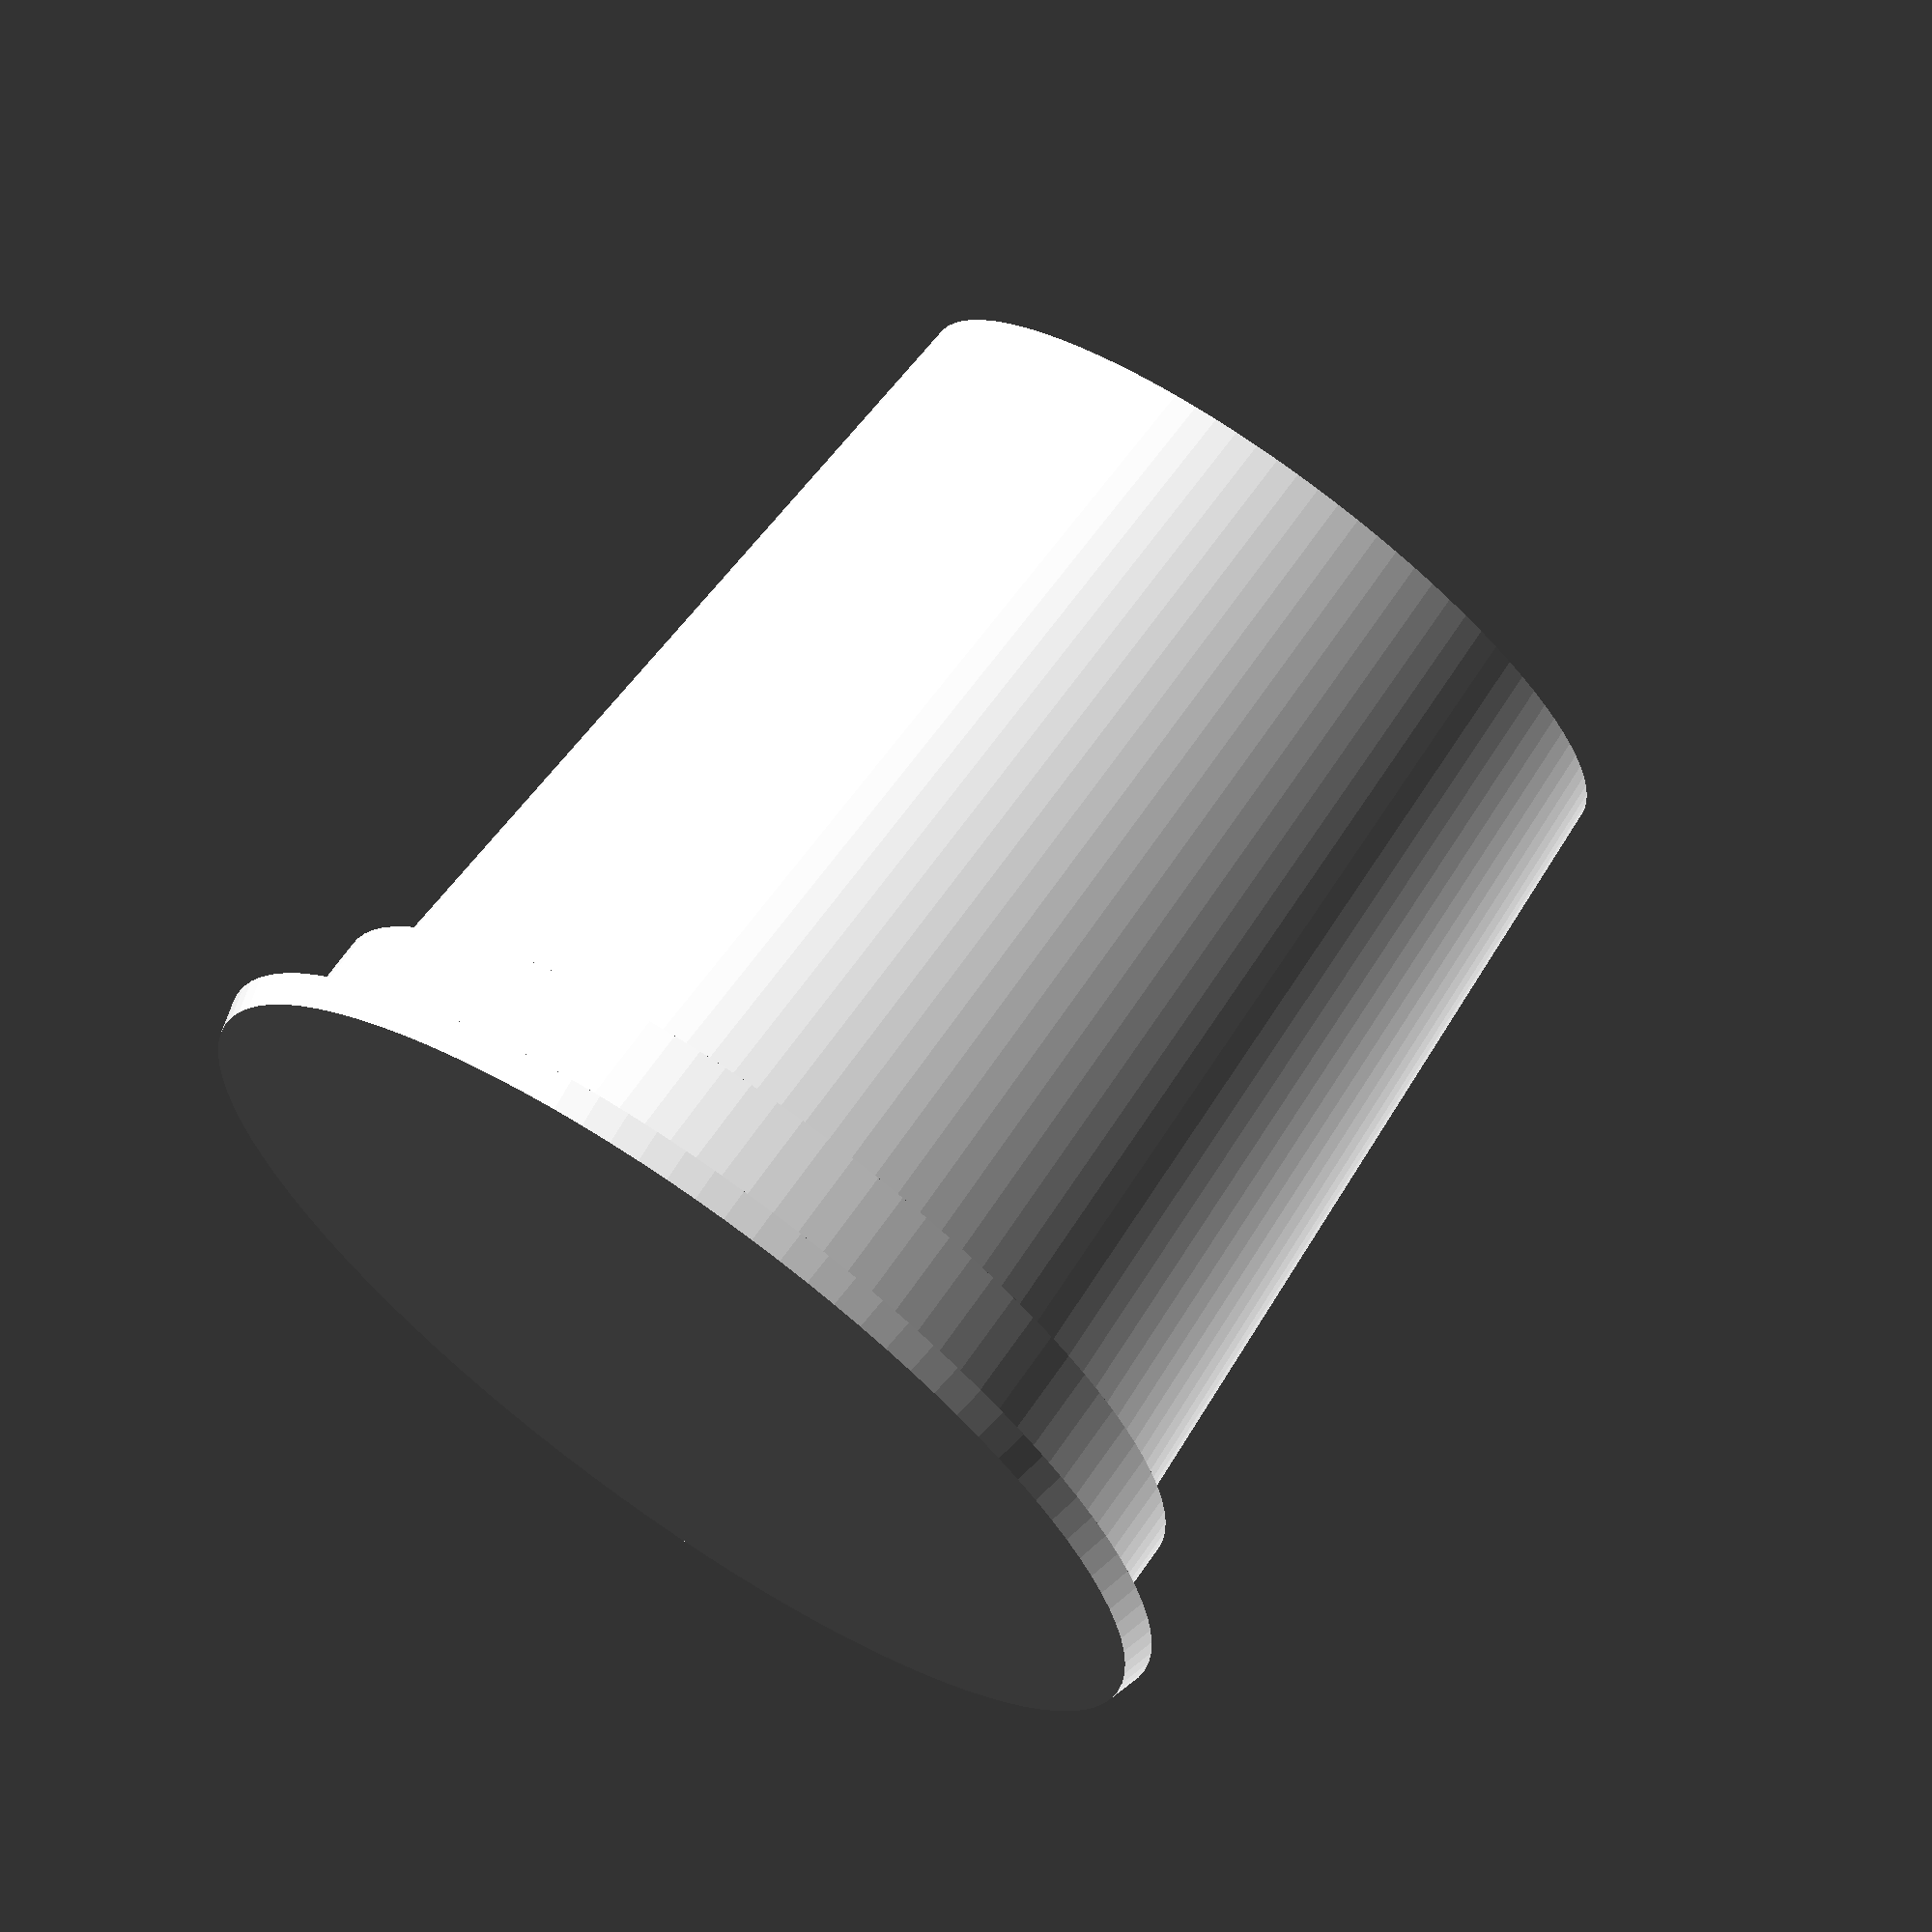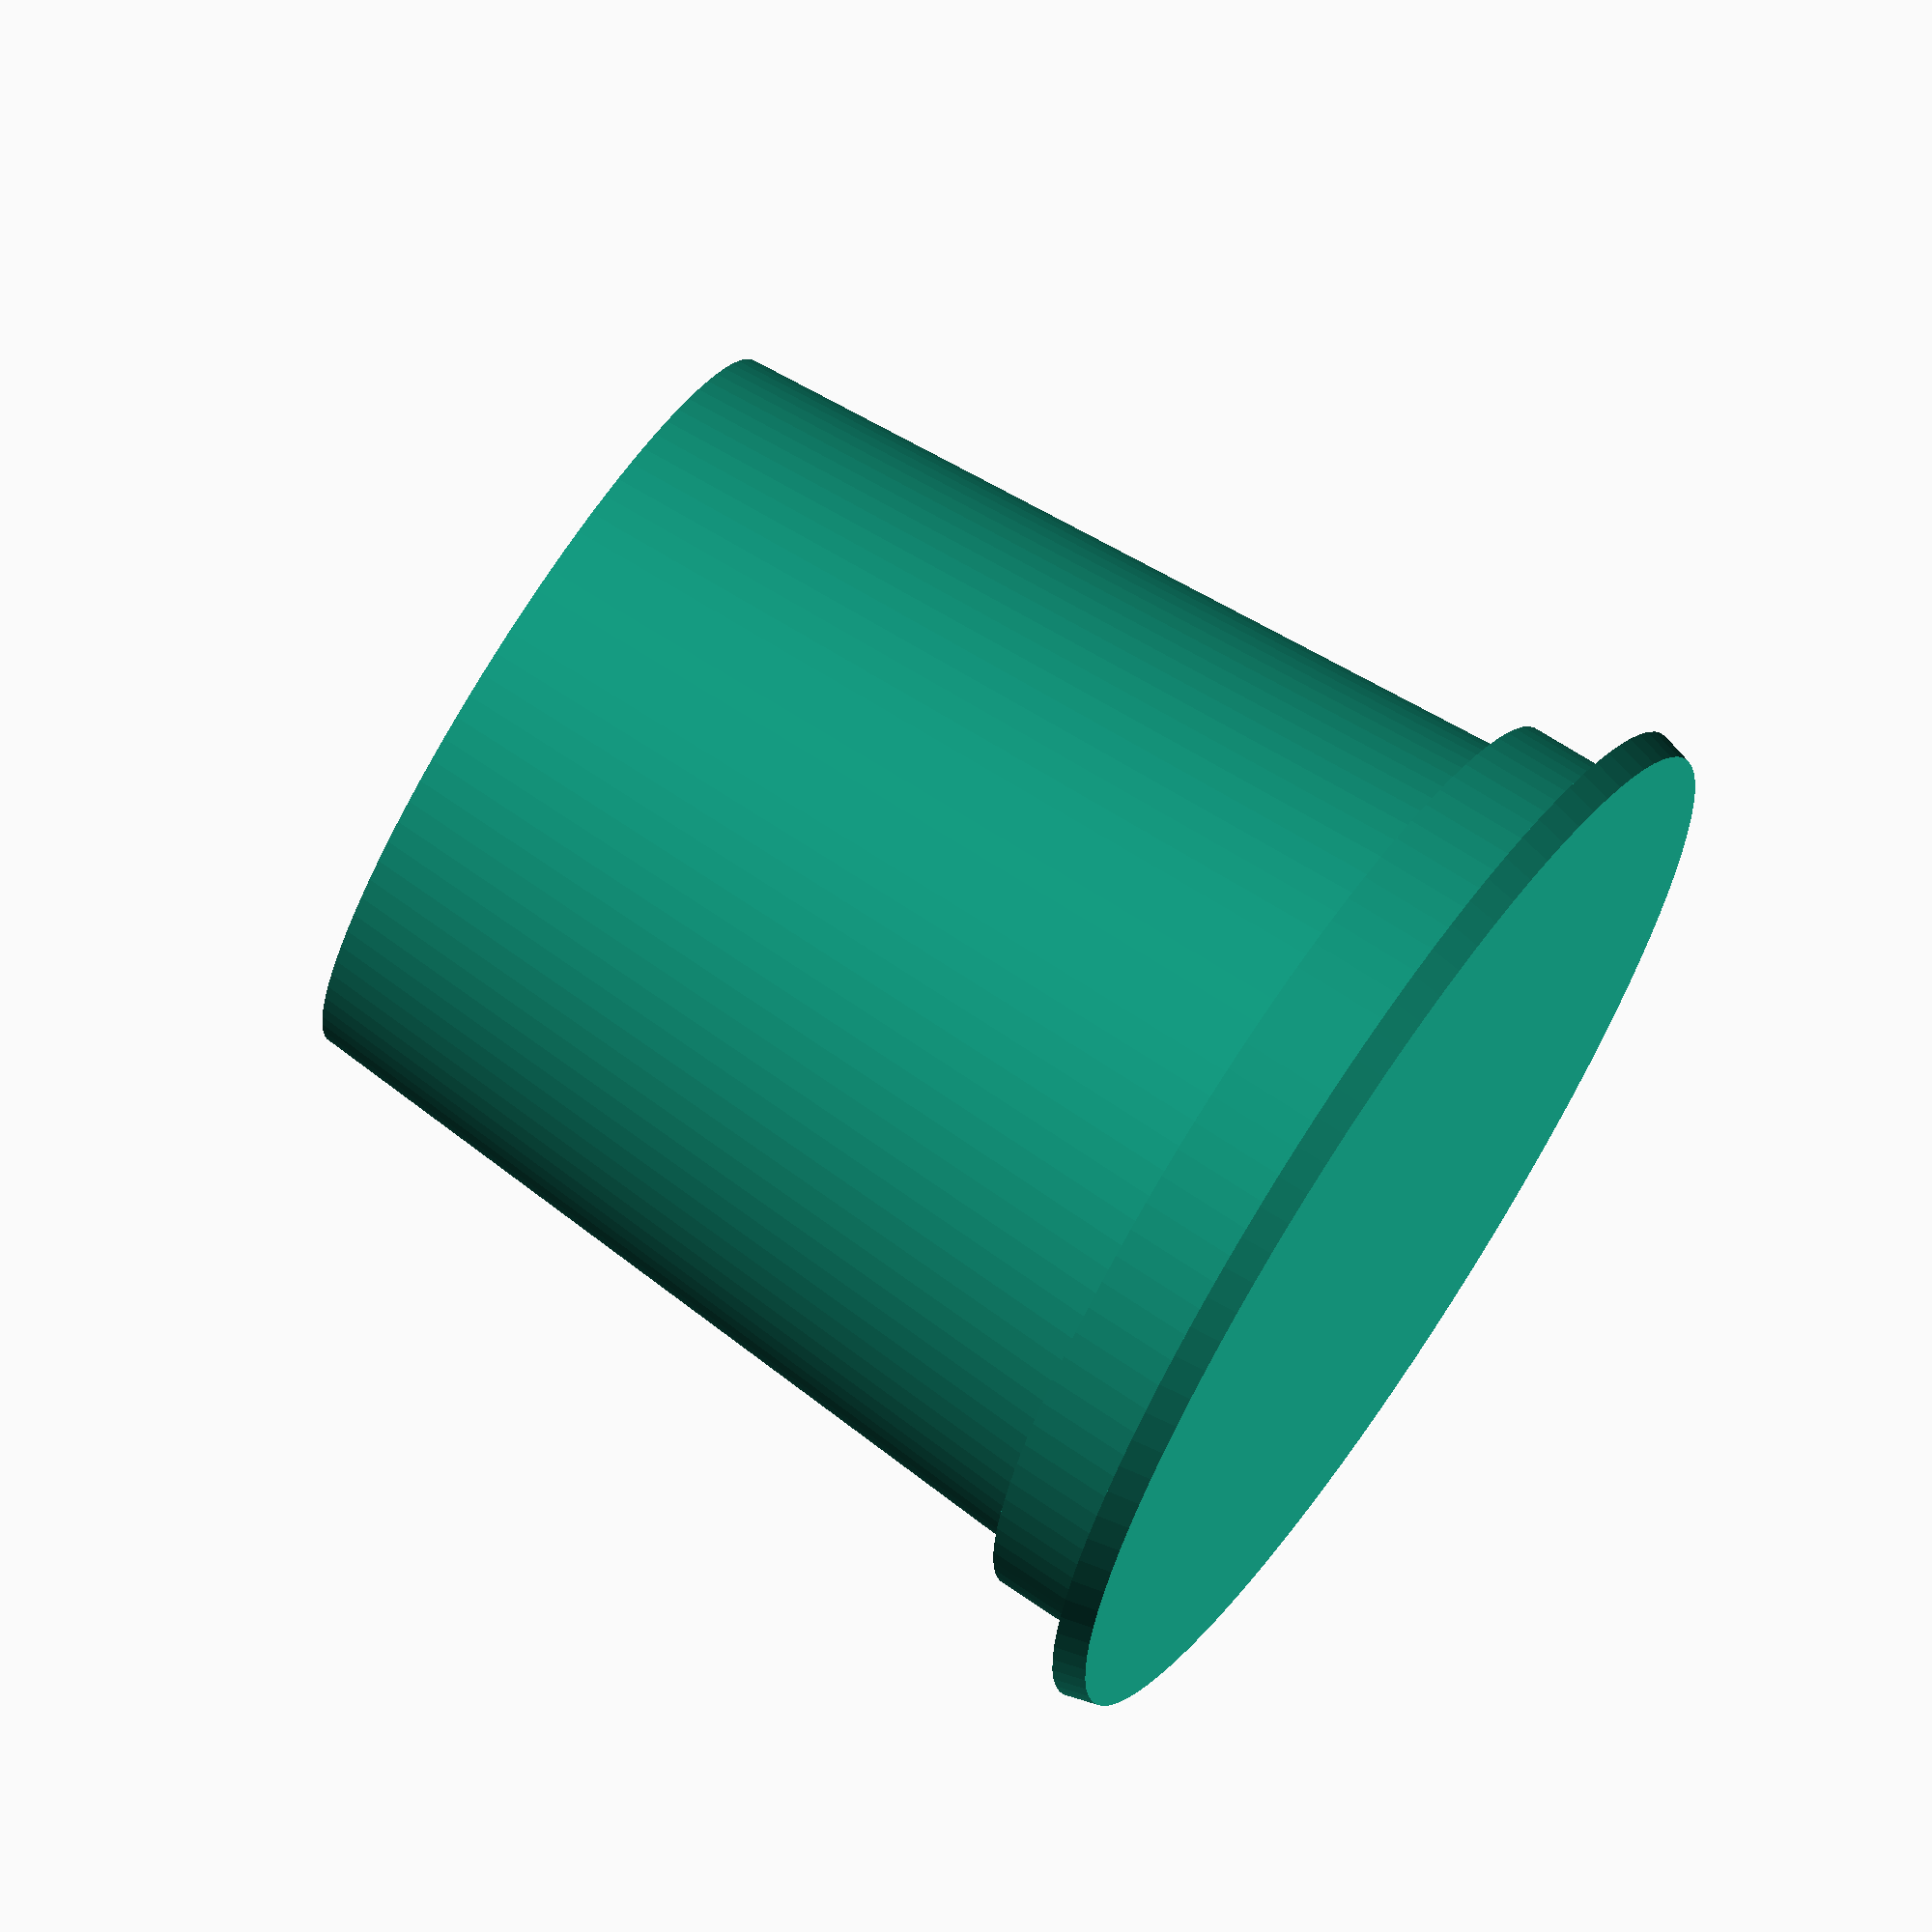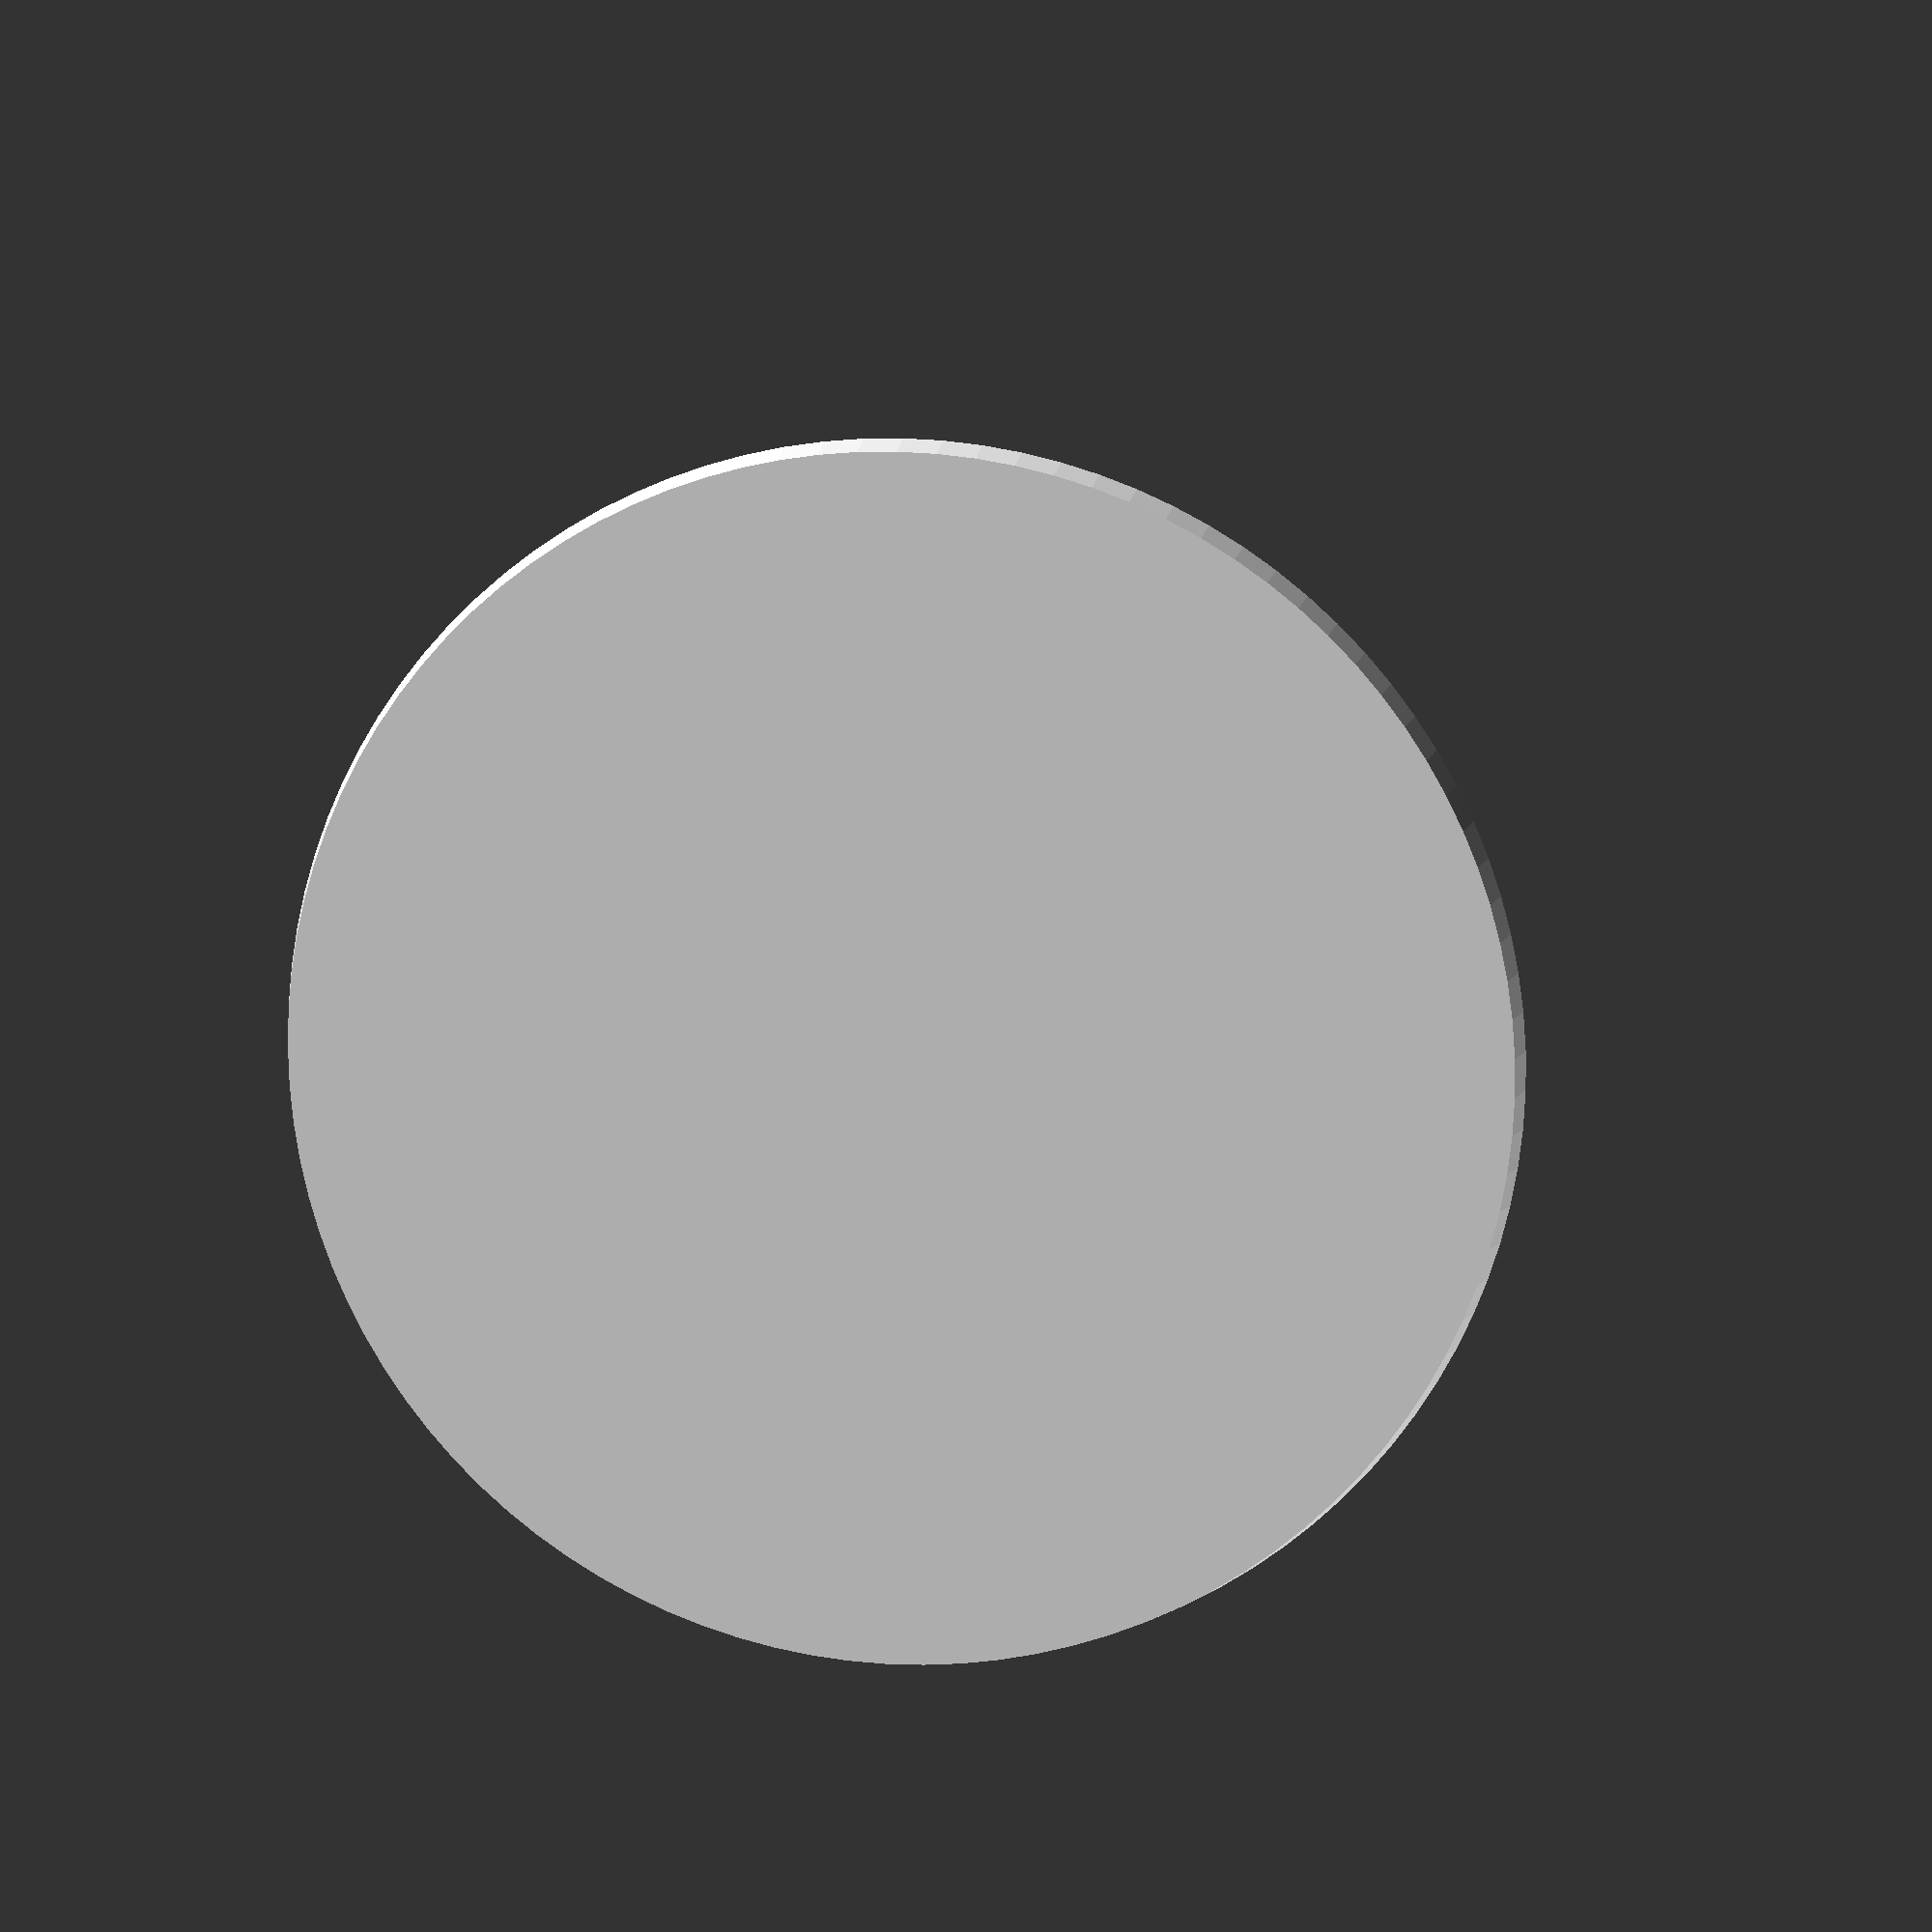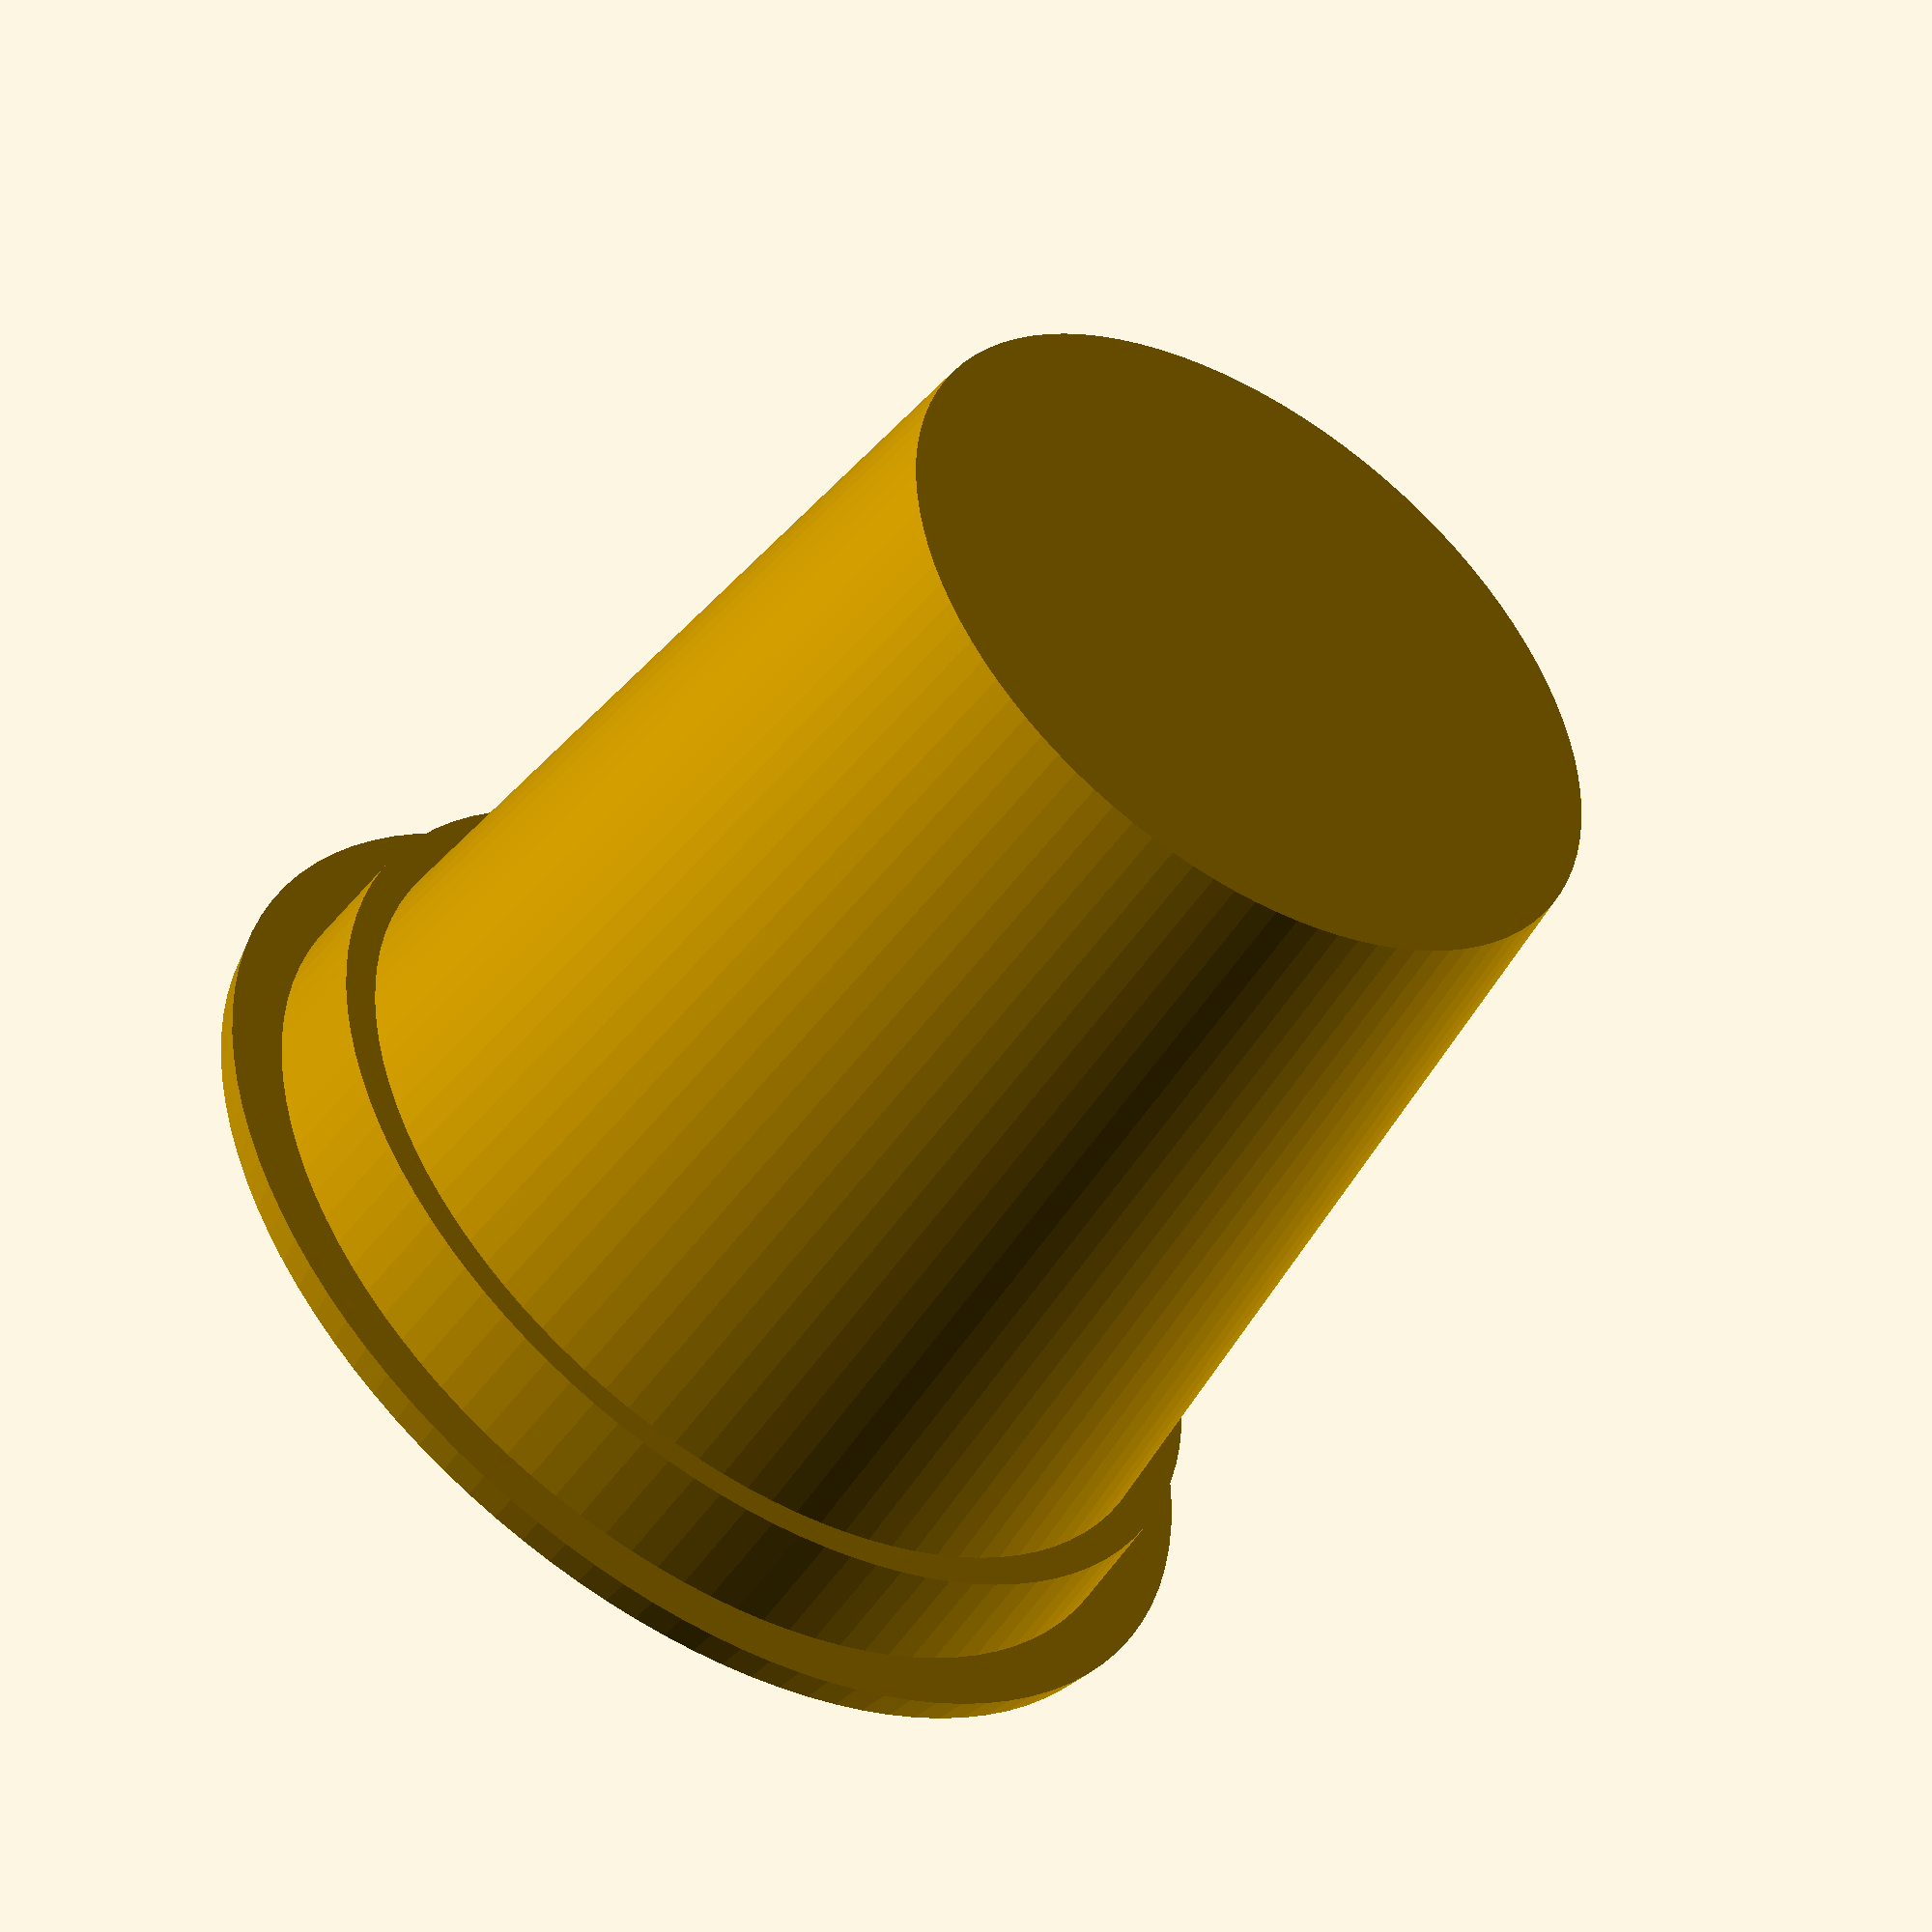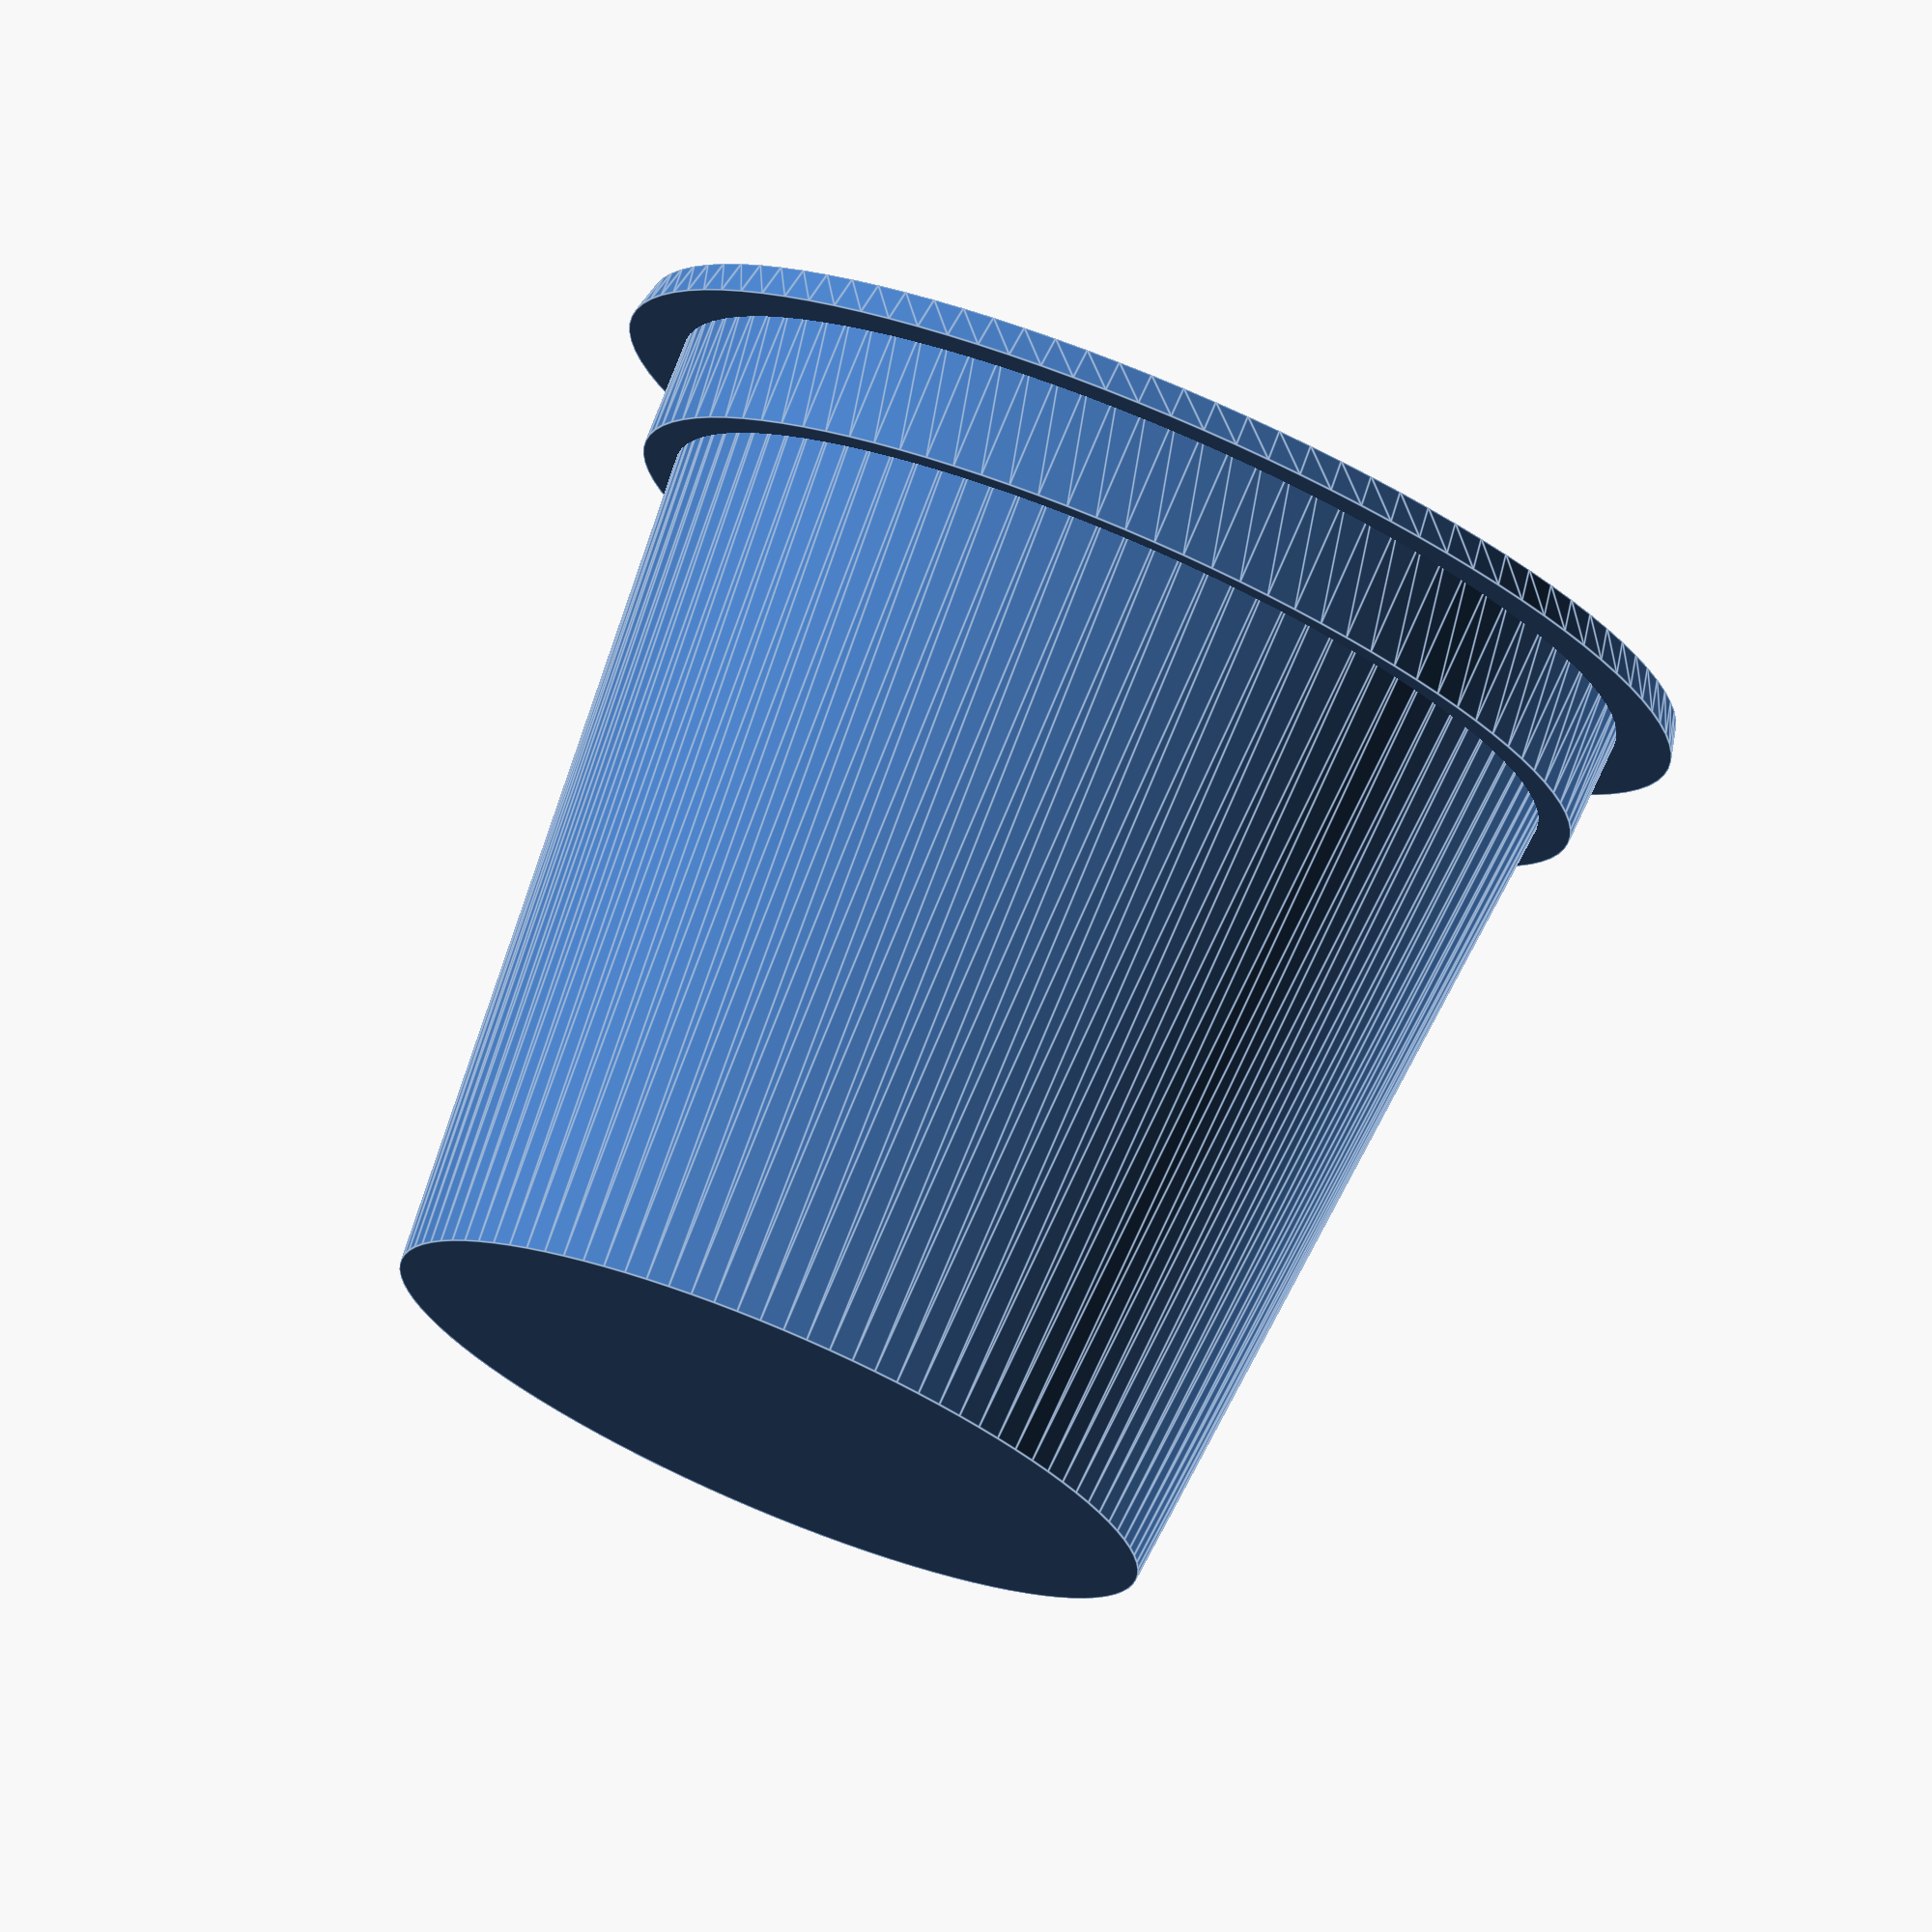
<openscad>
Thickness = 4;
Angle = -10;
Insert = -15;
Inches = 6;

// Create a body of cup geometry
RCup_Holder();

// créate base
translate([0, -((25.4 * Inches) / 2) - 2, 0])
    base();

// --- Modules ---
module KCup_Holder_SpaceCraft() {
    difference() {
        union() { // start union
            // base body
            translate([0, 0, 0])
                SpaceCup();
        } // end union

        // start subtraction of difference
        // difference KCups from (ejemplo comentado con # para no ejecutar)
        /*
        translate([((25.4 * Inches) / 2) + 1, -((25.4 * Inches) / 8) - 10, Insert])
            rotate([Angle, 0, 0])
            KCup();

        translate([(25.4 * Inches) / 2 - 55, -((25.4 * Inches) / 6) - 10, Insert])
            rotate([Angle, 0, 0])
            KCup();

        translate([(25.4 * Inches) / 2 - 110, -((25.4 * Inches) / 8) - 10, Insert])
            rotate([Angle, 0, 0])
            KCup();
        */
    } // end difference
} // end module

// Execute
KCup_Holder_SpaceCraft();

translate([150, 0, 0])
kCupSpace();

module kCupSpace() {
    union() { // start union
        // base body
        translate([0, 0, 0])
            rotate([0, 0, 0])
            cylinder(h = 45, r1 = 36 / 2, r2 = 43 / 2, $fn = 100, center = false);

        // top ring
        translate([0, 0, 45 - 6])
            rotate([0, 0, 0])
            cylinder(h = 6, r1 = 45.2 / 2, r2 = 45.5 / 2, $fn = 100, center = false);

        // top lip
        translate([0, 0, 45 - 1])
            rotate([0, 0, 0])
            cylinder(h = 1.5, r1 = 50.8 / 2, r2 = 50.0 / 2, $fn = 100, center = false);
    } // end union
} // end module














</openscad>
<views>
elev=288.3 azim=165.0 roll=35.5 proj=o view=wireframe
elev=107.1 azim=225.5 roll=236.8 proj=o view=wireframe
elev=169.0 azim=105.1 roll=172.4 proj=p view=wireframe
elev=230.3 azim=8.4 roll=33.9 proj=o view=wireframe
elev=283.8 azim=145.3 roll=202.9 proj=o view=edges
</views>
